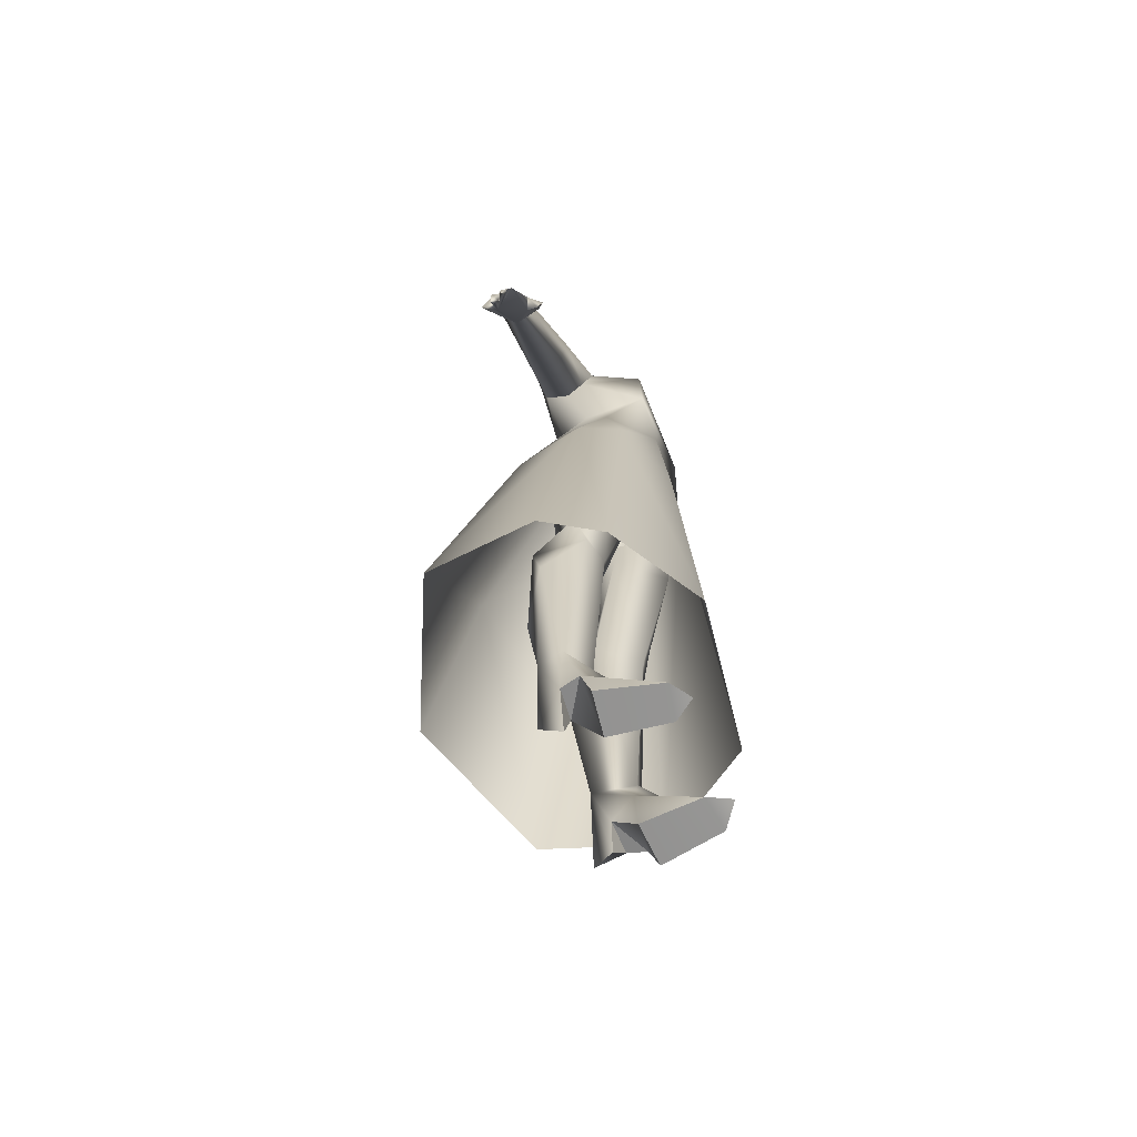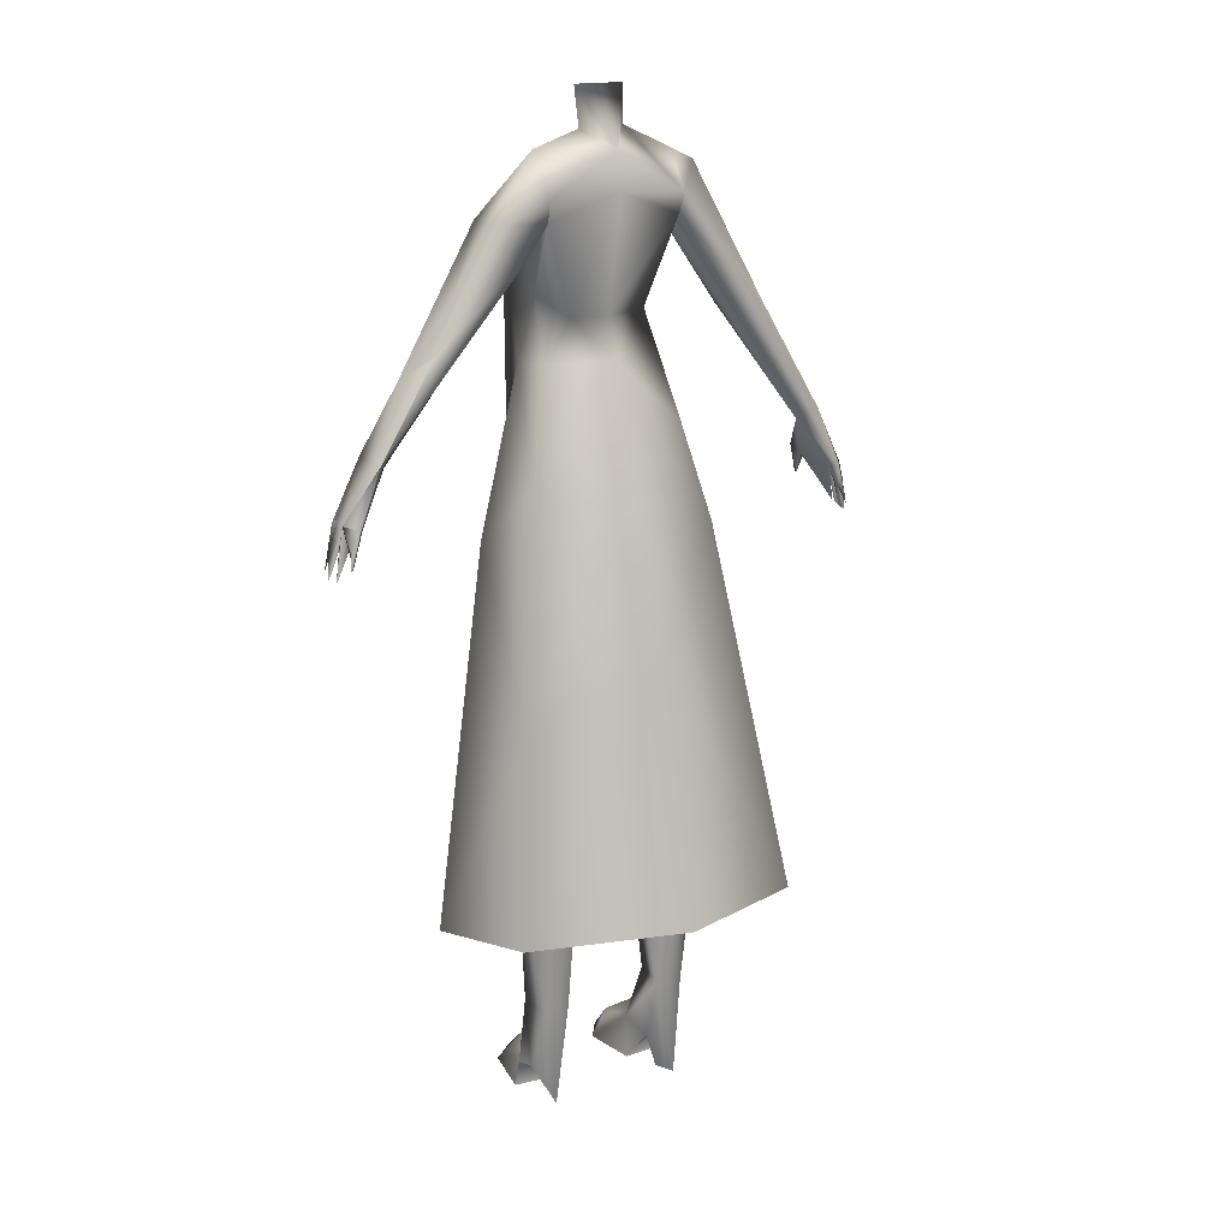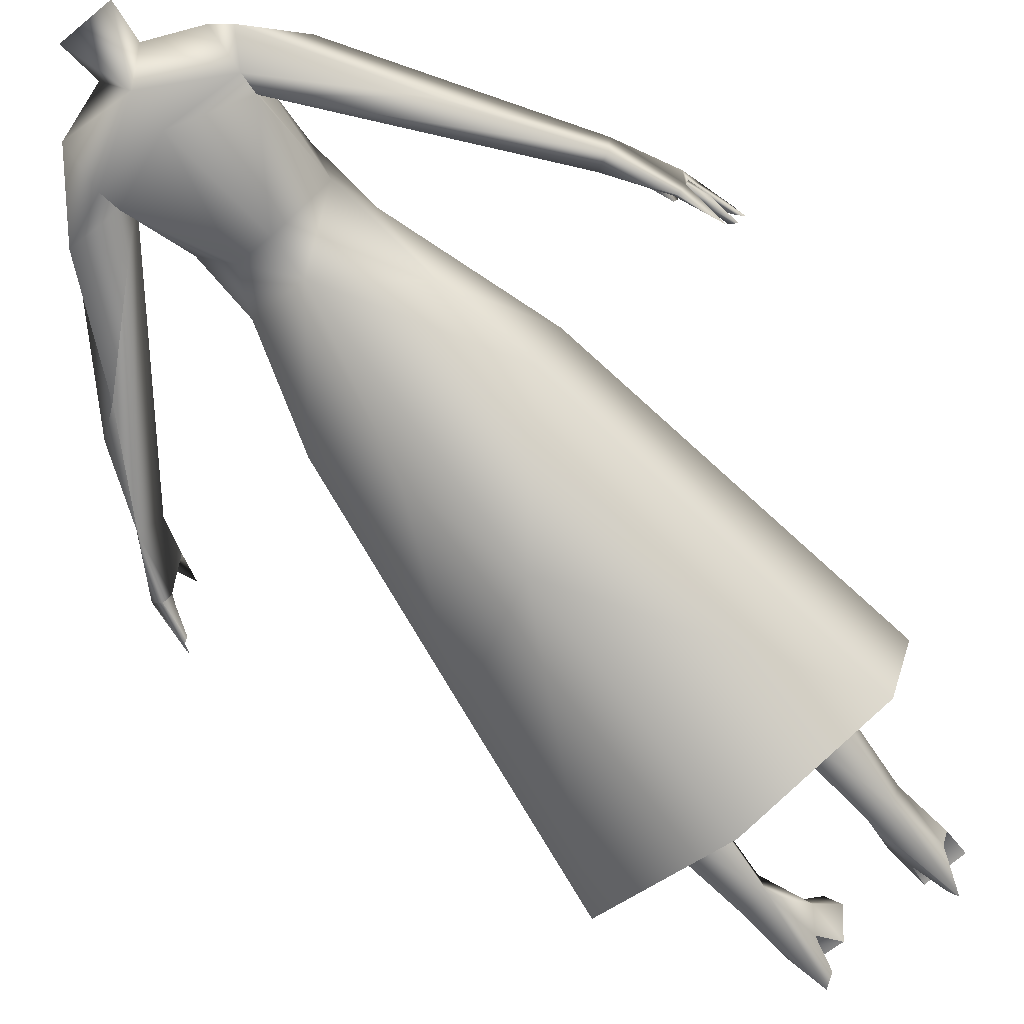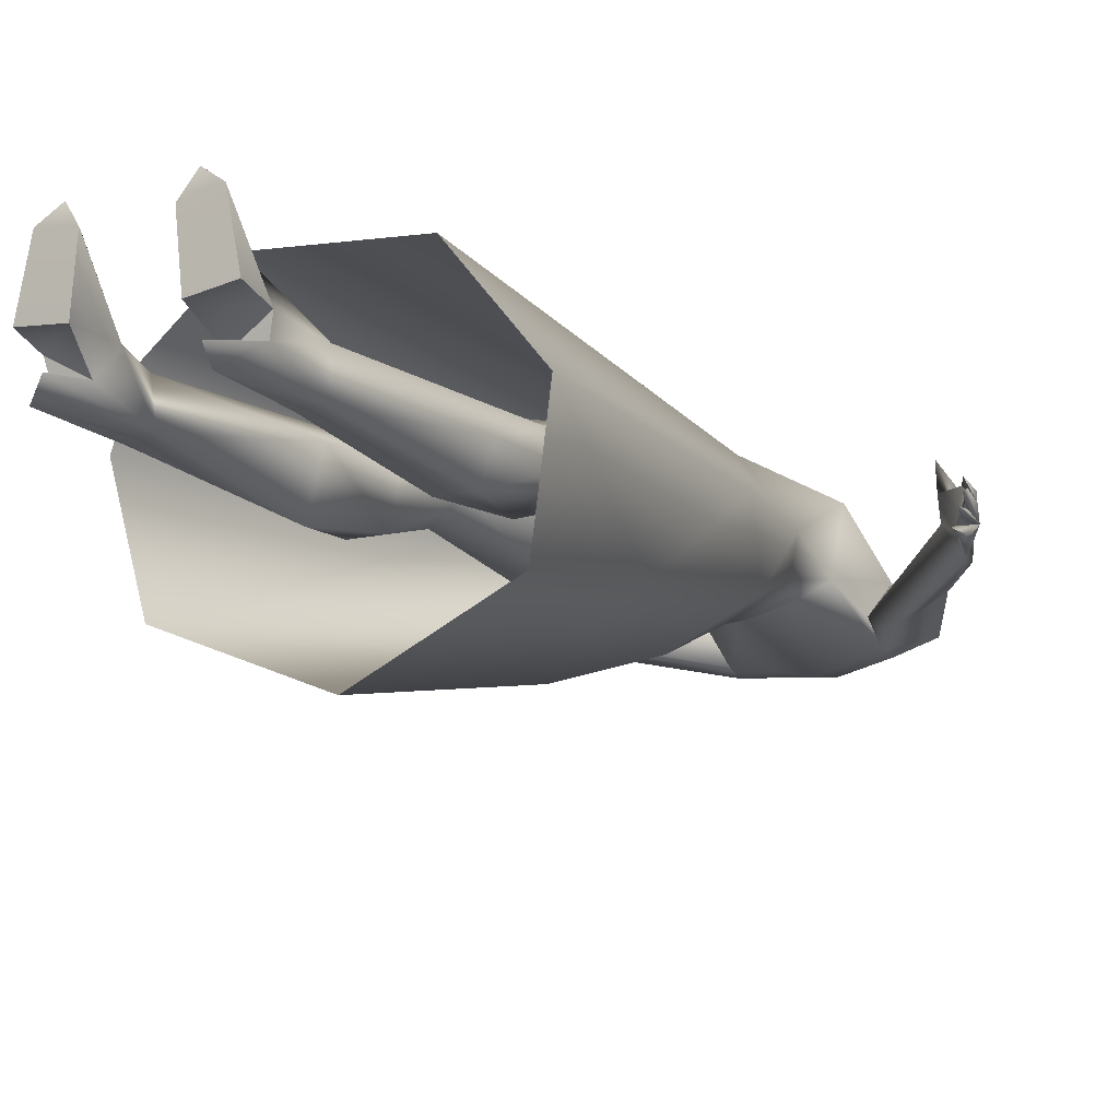
<metadata>
{"format":"obj","ext":"obj","renderer":"f3d","projection":"perspective","resolution":1024,"background":"white","views":[{"elev":-67.6,"azim":-70.2,"up":"+Y"},{"elev":16.3,"azim":149.0,"up":"+Y"},{"elev":-68.9,"azim":-140.3,"up":"+Z"},{"elev":-14.1,"azim":31.6,"up":"+Z"}]}
</metadata>
<code>
g NPC_W1_Lady_Body_C_Lod1
v 0.0007044 0.3295 -0.2799
v 0.0007044 0.3295 -0.2799
v -0.002259 1.152 -0.04438
v 0.0005323 1.323 -0.08171
v -0.002195 1.094 -0.06185
v -0.002259 1.152 -0.04438
v 0.0005323 1.323 -0.08171
v 0.0005323 1.323 -0.08171
v -0.002195 1.094 -0.06185
v 0.07853 0.5114 -0.07944
v 0.07853 0.5114 -0.07944
v 0.07853 0.5114 -0.07944
v 0.07853 0.5114 -0.07944
v 0.07853 0.5114 -0.07944
v 0.07853 0.5114 -0.07944
v 0.1101 0.5889 -0.04101
v 0.3876 0.8964 0.0008543
v 0.3876 0.8964 0.0008543
v 0.3876 0.8964 0.0008543
v 0.3876 0.8964 0.0008543
v 0.4132 0.8277 -0.03909
v -0.01489 1.394 2.914e-05
v -0.366 0.8801 0.01691
v -0.2002 1.151 -0.004476
v 0.1222 0.5024 0.006749
v 0.1222 0.5024 0.006749
v -0.142 0.8578 -0.09374
v -0.4086 0.8793 -0.0151
v -0.4187 0.8327 -0.003463
v -0.4187 0.8327 -0.003463
v -0.1728 0.8462 0.01453
v -0.4119 0.8354 -0.01769
v 0.3488 0.9202 0.003484
v 0.07488 0.0506 -0.03324
v 0.1124 1.291 0.008115
v 0.3994 0.8778 -0.05733
v -0.07486 0.05064 -0.03329
v 0.03944 0.5035 -0.0376
v 0.03944 0.5035 -0.0376
v -0.09813 1.086 0.03756
v -0.2093 0.2761 0.06543
v -0.3606 0.9902 -0.007229
v -0.3606 0.9902 -0.007229
v -0.03538 1.082 0.1028
v -0.3971 0.903 -0.04725
v 0.4157 0.8383 -0.007123
v -0.03863 1.462 -0.02035
v -0.03863 1.462 -0.02035
v -0.03863 1.462 -0.02035
v 0.08835 -0.00179 -0.03744
v -0.371 0.8758 0.02867
v 0.4023 0.9066 -0.04046
v -0.08834 -0.001793 -0.03752
v 0.1227 0.04866 -0.03043
v -0.1054 1.316 -0.07402
v -0.1054 1.316 -0.07402
v -0.1215 0.04874 -0.03096
v -0.4001 0.9094 -0.0123
v 0.1691 0.8448 0.01381
v -0.1143 0.9956 -0.05507
v 0.08036 0.9756 0.09971
v 0.08229 0.84 0.07559
v 0.3988 0.9103 -0.01504
v 0.3988 0.9103 -0.01504
v 0.36 0.9893 -0.006941
v 0.36 0.9893 -0.006941
v 0.2204 0.3149 -0.1904
v 0.4011 0.9042 -0.004562
v 0.4011 0.9042 -0.004562
v 0.4184 0.8292 -0.02516
v 0.07406 0.007851 0.1269
v 0.07406 0.007851 0.1269
v -0.07554 0.004507 0.1227
v 0.09179 1.275 -0.02879
v 0.09179 1.275 -0.02879
v -0.1041 1.289 -0.0003613
v -0.07477 0.84 -0.06603
v -0.07477 0.84 -0.06603
v 0.2662 1.121 -0.05156
v -0.3512 0.9248 0.01404
v -0.3512 0.9248 0.01404
v -0.08465 0.4972 0.02075
v -0.08465 0.4972 0.02075
v 0.3854 0.9028 -0.061
v 0.3759 0.9 -0.04628
v 0.1262 0.3752 -0.08916
v -0.07993 0.2652 0.1544
v 0.3988 0.9103 -0.01504
v 0.3988 0.9103 -0.01504
v -0.3777 0.9007 -0.04295
v 0.1025 1.286 -0.06607
v 0.1025 1.286 -0.06607
v 0.4047 0.8745 -0.0331
v 0.3741 0.9195 0.003387
v 0.3741 0.9195 0.003387
v 0.4023 0.9066 -0.04046
v -0.04764 0.4998 -0.003841
v -0.04764 0.4998 -0.003841
v -0.3777 0.9007 -0.04295
v -0.3777 0.9007 -0.04295
v -0.3777 0.9007 -0.04295
v -0.3777 0.9007 -0.04295
v -0.3777 0.9007 -0.04295
v -0.09552 1.279 -0.02948
v -0.09552 1.279 -0.02948
v 0.07697 0.1464 -0.06104
v 0.07697 0.1464 -0.06104
v 0.07697 0.1464 -0.06104
v 0.07697 0.1464 -0.06104
v 0.3988 0.9103 -0.01504
v 0.108 1.38 -0.0324
v 0.108 1.38 -0.0324
v 0.108 1.38 -0.0324
v 0.03793 1.462 -0.02268
v 0.03793 1.462 -0.02268
v -0.02723 0.8391 -0.03659
v -0.1013 1.286 -0.06602
v 5.957e-05 1.377 -0.07291
v 5.957e-05 1.377 -0.07291
v -0.1272 0.5884 -0.009632
v 0.02056 1.37 0.02299
v 0.02056 1.37 0.02299
v 0.2605 0.2906 -0.01539
v 0.1493 0.84 0.001497
v 0.1178 0.1458 -0.004627
v 0.1178 0.1458 -0.004627
v -0.07702 0.1464 -0.05944
v -0.07702 0.1464 -0.05944
v -0.07702 0.1464 -0.05944
v -0.07702 0.1464 -0.05944
v 0.08103 0.4973 0.02182
v 0.08103 0.4973 0.02182
v -0.4003 0.9006 -0.03068
v -0.4003 0.9006 -0.03068
v -0.08834 -0.001793 -0.03752
v 0.08835 -0.00179 -0.03744
v -0.05898 0.07024 0.002354
v -0.123 0.5102 -0.0732
v -0.123 0.5102 -0.0732
v -0.123 0.5102 -0.0732
v -0.123 0.5102 -0.0732
v -0.3546 0.9872 -0.05084
v -0.3546 0.9872 -0.05084
v -0.3977 0.8725 -0.03306
v -0.3977 0.8725 -0.03306
v -0.1543 0.3755 -0.04888
v 0.1809 1.289 -0.002969
v 0.1474 0.375 -0.04033
v 0.1798 0.6025 -0.1349
v 0.1107 0.5907 0.02383
v 0.4184 0.8292 -0.02516
v -0.4136 0.8281 -0.03895
v -0.4086 0.8793 -0.0151
v -0.04961 0.8252 0.1228
v -0.04961 0.8252 0.1228
v -0.3573 0.9147 -0.001362
v -0.3573 0.9147 -0.001362
v -0.3573 0.9147 -0.001362
v 0.3988 0.9103 -0.01504
v -0.3573 0.9147 -0.001362
v -0.4042 0.8341 -0.03878
v -0.4042 0.8341 -0.03878
v 0.07354 0.5892 -0.05326
v 0.07354 0.5892 -0.05326
v -0.07478 0.5892 -0.0508
v -0.07478 0.5892 -0.0508
v -0.1303 0.04665 -0.002015
v -0.05131 0.3737 -0.014
v -0.1041 1.289 -0.0003613
v 0.108 0.0004847 0.1029
v 0.07488 0.0506 -0.03324
v 0.03481 0.84 0.05207
v -0.107 -0.0004789 0.1015
v 0.1489 0.5104 -0.03849
v 0.1489 0.5104 -0.03849
v -0.07486 0.05064 -0.03329
v -0.1273 0.0004767 0.01159
v 0.09737 1.087 0.03351
v 0.3282 0.972 -0.01561
v 0.3282 0.972 -0.01561
v 0.3282 0.972 -0.01561
v 0.3282 0.972 -0.01561
v 0.3676 0.8759 0.02768
v 0.108 0.0004847 0.1029
v -0.107 -0.0004789 0.1015
v 0.3943 0.8507 -0.05427
v -0.3846 0.9023 -0.06198
v -0.3846 0.9023 -0.06198
v -0.3846 0.9023 -0.06198
v 0.08519 1.088 -0.02233
v 0.1273 0.0003808 0.0115
v 0.1285 0.04609 -0.003043
v 0.3508 0.9851 -0.05536
v 0.3508 0.9851 -0.05536
v -0.07552 1.3 0.09472
v -0.09116 0.08465 0.02801
v -0.1238 0.5023 0.00848
v -0.1238 0.5023 0.00848
v -0.09802 1.338 0.01564
v -0.09802 1.338 0.01564
v -0.09802 1.338 0.01564
v 0.01677 0.7454 0.005674
v 0.03042 0.84 -0.03625
v 0.3876 0.8964 0.0008543
v -0.1317 0.84 -0.04836
v 0.3949 0.875 -0.0449
v 0.07488 0.0506 -0.03324
v 0.3835 0.8978 -0.02869
v 0.3835 0.8978 -0.02869
v 0.3835 0.8978 -0.02869
v 0.3835 0.8978 -0.02869
v 0.3835 0.8978 -0.02869
v 0.3835 0.8978 -0.02869
v 0.3117 1.089 -0.03016
v -0.3747 0.921 0.004649
v 0.131 0.9333 -0.07473
v -0.1312 1.359 -0.05283
v -0.07486 0.05064 -0.03329
v -0.4093 0.8734 -0.04045
v -0.09552 1.279 -0.02948
v 0.1047 1.316 -0.07162
v 0.1047 1.316 -0.07162
v 0.05221 1.151 -0.03465
v -0.03312 1.408 -0.02954
v -0.03312 1.408 -0.02954
v -0.03312 1.408 -0.02954
v -0.3971 0.903 -0.04725
v -0.3971 0.903 -0.04725
v 0.07488 0.0506 -0.03324
v 0.07488 0.0506 -0.03324
v -0.07486 0.05064 -0.03329
v -0.07486 0.05064 -0.03329
v -0.3747 0.921 0.004649
v -0.3747 0.921 0.004649
v -0.02468 0.8372 0.0608
v -0.08834 -0.001793 -0.03752
v 0.06301 0.001372 0.004685
v -0.06289 0.001476 0.004758
v -0.366 0.8801 0.01691
v 0.3943 0.8507 -0.05427
v 0.3759 0.9 -0.04628
v 0.3759 0.9 -0.04628
v 0.3759 0.9 -0.04628
v 0.4023 0.9066 -0.04046
v 0.4132 0.8277 -0.03909
v 0.3635 0.9278 0.01393
v 0.3635 0.9278 0.01393
v -0.3282 0.9728 -0.03173
v -0.3282 0.9728 -0.03173
v -0.3282 0.9728 -0.03173
v -0.3282 0.9728 -0.03173
v -0.068 0.5094 -0.07445
v -0.068 0.5094 -0.07445
v -0.068 0.5094 -0.07445
v -0.068 0.5094 -0.07445
v -0.2514 0.2886 -0.01912
v 0.3488 0.9202 0.003484
v 0.1169 0.1461 -0.06321
v 0.1169 0.1461 -0.06321
v 0.1169 0.1461 -0.06321
v -0.05443 -0.0002469 0.09338
v 0.05413 -0.0003553 0.09355
v -0.4001 0.9094 -0.0123
v -0.3966 0.8723 -0.04518
v -0.115 0.1463 -0.06356
v -0.115 0.1463 -0.06356
v -0.2216 0.3153 -0.1875
v 0.07957 1.243 0.1048
v 0.09024 1.183 -0.002898
v -0.4003 0.9006 -0.03068
v 0.4025 0.872 -0.02877
v 0.4025 0.872 -0.02877
v 0.08909 0.065 0.05157
v -0.1807 1.289 -0.002261
v -0.08205 0.03796 0.1007
v 0.3488 0.9202 0.003484
v 0.3488 0.9202 0.003484
v -0.1013 1.286 -0.06602
v -0.1013 1.286 -0.06602
v 0.4023 0.9066 -0.04046
v 0.06301 0.001372 0.004685
v -0.03173 0.5917 -0.01733
v -0.2489 1.155 -0.05476
v -0.06289 0.001476 0.004758
v 0.4132 0.8541 -0.0156
v 0.03203 1.404 -0.02451
v 0.03203 1.404 -0.02451
v 0.07539 0.84 -0.06445
v 0.07539 0.84 -0.06445
v -0.1215 0.04874 -0.03096
v 0.3741 0.9195 0.003387
v 0.4009 0.8473 -0.06001
v 0.1273 0.0003808 0.0115
v -0.4234 0.8236 -0.02147
v 0.1227 0.04866 -0.03043
v -0.4136 0.8281 -0.03895
v -0.1273 0.0004767 0.01159
v -0.1273 0.0004767 0.01159
v 0.1273 0.0003808 0.0115
v 0.3949 0.875 -0.0449
v -0.1018 -0.001867 -0.06694
v -0.1018 -0.001867 -0.06694
v -0.07579 0.3751 -0.09579
v -0.07579 0.3751 -0.09579
v 0.1327 1.238 -0.06022
v 0.08835 -0.00179 -0.03744
v 0.1013 -0.001899 -0.06674
v 0.1013 -0.001899 -0.06674
v -0.4042 0.8403 -0.05745
v 0.07207 0.7454 0.07387
v 0.4157 0.8383 -0.007123
v -0.1288 0.8397 0.05375
v 0.1227 0.04866 -0.03043
v -0.05443 -0.0002469 0.09338
v -0.08679 1.151 0.000943
v 0.05413 -0.0003553 0.09355
v 0.074 0.3751 -0.08727
v 0.074 0.3751 -0.08727
v 0.01409 1.432 0.01318
v -0.07701 1.184 0.09735
v 0.2662 1.121 -0.05156
v -0.1265 0.1462 -0.02662
v -0.1265 0.1462 -0.02662
v -0.4119 0.8354 -0.01769
v -0.1215 0.04874 -0.03096
v 0.05935 0.06981 0.002032
v 0.3508 0.9851 -0.05536
v 0.3508 0.9851 -0.05536
v 0.1775 1.287 -0.06126
v -0.1303 0.04665 -0.002015
v 0.4023 0.9066 -0.04046
v 0.4023 0.9066 -0.04046
v 0.09179 1.275 -0.02879
v 0.09179 1.275 -0.02879
v 0.1467 0.2705 0.1323
v 0.1285 0.04609 -0.003043
v -0.4001 0.9094 -0.0123
v -0.4001 0.9094 -0.0123
v 0.07406 0.007851 0.1269
v -0.07554 0.004507 0.1227
v 0.4132 0.8277 -0.03909
v -0.1044 1.375 -0.03096
v -0.1044 1.375 -0.03096
v -0.1044 1.375 -0.03096
v 0.106 1.313 0.01865
v 0.106 1.313 0.01865
v 0.1285 0.04609 -0.003043
v 0.4132 0.8541 -0.0156
v 0.2864 1.074 -0.0005132
v -0.1303 0.04665 -0.002015
v -0.1263 0.9123 0.07053
v 0.04994 0.8624 -0.1468
v 0.08622 0.1463 -0.000137
v 0.08622 0.1463 -0.000137
v 0.1025 1.286 -0.06607
v 0.3854 0.9028 -0.061
v 0.3854 0.9028 -0.061
v 0.3854 0.9028 -0.061
v -0.08745 0.1469 0.001357
v -0.08745 0.1469 0.001357
v 0.06301 0.001372 0.004685
v -0.06289 0.001476 0.004758
v -0.0007447 0.7024 -0.2024
v -0.0007447 0.7024 -0.2024
g NPC_W1_Lady_Body_C_Lod1_0
f 184 339 262
f 184 262 281
f 281 299 184
f 347 171 295
f 136 54 34
f 336 191 361
f 207 336 361
f 338 29 233
f 308 313 306
f 308 109 260
f 313 308 259
f 107 50 230
f 50 107 307
f 233 42 338
f 259 125 313
f 107 326 354
f 125 354 273
f 273 354 326
f 192 313 125
f 192 125 273
f 192 170 293
f 192 273 170
f 42 233 80
f 326 107 229
f 170 273 71
f 229 237 326
f 237 316 326
f 316 273 326
f 316 72 273
f 38 10 317
f 106 38 317
f 353 132 38
f 106 353 38
f 132 353 25
f 80 157 250
f 126 25 353
f 126 148 25
f 148 174 25
f 174 86 14
f 86 174 148
f 148 126 258
f 258 86 148
f 42 80 250
f 86 258 108
f 318 86 108
f 11 86 318
f 124 16 288
f 124 310 150
f 16 124 150
f 16 12 164
f 175 15 16
f 150 175 16
f 164 288 16
f 131 150 310
f 175 150 26
f 26 150 131
f 62 310 124
f 310 62 172
f 131 310 202
f 39 131 202
f 163 13 39
f 202 310 172
f 202 163 39
f 172 203 202
f 203 163 202
f 289 163 203
f 42 143 228
f 151 285 272
f 331 348 70
f 211 272 285
f 63 211 285
f 271 331 70
f 89 348 331
f 271 213 331
f 68 19 46
f 68 46 159
f 311 204 110
f 291 183 33
f 291 246 183
f 183 246 276
f 240 358 292
f 292 358 36
f 84 240 85
f 186 292 36
f 357 52 36
f 52 186 36
f 52 241 186
f 206 280 21
f 243 206 208
f 280 206 243
f 96 93 341
f 300 245 93
f 96 210 93
f 210 300 93
f 345 74 35
f 345 147 113
f 35 147 345
f 349 35 74
f 147 35 349
f 74 180 349
f 349 180 65
f 147 349 214
f 214 79 147
f 65 214 349
f 214 193 321
f 214 65 193
f 158 101 251
f 327 305 321
f 182 75 327
f 305 327 75
f 305 329 79
f 79 329 147
f 329 113 147
f 305 355 329
f 75 355 305
f 221 113 329
f 355 221 329
f 158 234 30
f 340 185 261
f 261 185 284
f 297 284 185
f 176 350 290
f 158 30 263
f 57 135 37
f 177 330 362
f 330 218 362
f 236 325 302
f 158 263 101
f 325 265 302
f 130 302 265
f 265 325 323
f 53 129 231
f 129 53 301
f 129 359 137
f 323 196 359
f 359 196 137
f 325 167 323
f 323 167 196
f 173 167 298
f 275 167 173
f 232 129 137
f 167 275 196
f 275 137 196
f 275 173 73
f 238 232 137
f 314 238 137
f 314 137 275
f 73 314 275
f 189 251 101
f 254 168 303
f 303 168 128
f 168 360 128
f 251 189 143
f 228 143 189
f 254 97 168
f 97 83 168
f 83 360 168
f 360 83 197
f 138 146 197
f 322 360 197
f 197 146 322
f 138 304 146
f 266 322 146
f 304 266 146
f 266 304 127
f 140 255 304
f 120 312 205
f 141 166 252
f 205 166 120
f 205 78 166
f 139 120 166
f 98 235 82
f 120 139 198
f 198 82 120
f 120 82 312
f 312 82 235
f 338 42 228
f 235 98 282
f 98 253 282
f 165 282 253
f 235 282 116
f 77 282 165
f 282 77 116
f 134 32 294
f 228 133 338
f 153 294 324
f 294 153 134
f 337 134 153
f 90 32 134
f 32 90 28
f 58 28 90
f 51 23 81
f 156 81 23
f 239 51 215
f 51 81 215
f 239 215 160
f 309 188 99
f 227 187 309
f 100 227 309
f 296 144 219
f 219 264 152
f 20 69 94
f 264 161 152
f 264 145 161
f 144 296 162
f 66 94 69
f 145 264 102
f 264 45 102
f 66 69 88
f 264 219 45
f 45 219 270
f 219 144 270
f 103 270 144
f 343 55 217
f 343 217 200
f 200 217 274
f 94 66 247
f 169 200 274
f 105 169 24
f 24 169 274
f 217 283 274
f 248 105 24
f 24 274 43
f 283 43 274
f 179 277 247
f 43 248 24
f 283 142 43
f 283 117 142
f 117 249 142
f 217 55 283
f 283 55 117
f 104 249 117
f 118 225 47
f 224 118 56
f 66 179 247
f 56 344 224
f 118 7 56
f 7 278 56
f 278 7 3
f 315 279 3
f 279 315 220
f 3 5 315
f 315 5 60
f 27 60 5
f 315 60 40
f 60 31 40
f 60 27 31
f 40 31 351
f 40 351 44
f 364 27 5
f 66 88 332
f 267 27 364
f 351 154 44
f 194 66 332
f 267 364 1
f 31 27 267
f 31 41 351
f 256 31 267
f 31 256 41
f 41 87 351
f 351 87 154
f 335 154 87
f 320 315 40
f 40 44 320
f 320 76 315
f 220 315 76
f 195 199 76
f 320 195 76
f 201 195 121
f 22 201 121
f 119 49 115
f 119 115 287
f 119 287 112
f 222 119 112
f 222 4 119
f 356 328 244
f 92 4 222
f 328 242 181
f 4 92 223
f 91 269 223
f 269 91 333
f 257 181 242
f 8 223 6
f 9 6 223
f 269 190 223
f 9 223 190
f 269 178 190
f 9 190 216
f 328 356 242
f 216 190 178
f 9 216 352
f 59 216 178
f 59 178 61
f 149 216 59
f 216 149 352
f 123 149 59
f 352 149 363
f 9 352 363
f 123 59 61
f 363 67 2
f 363 149 67
f 149 123 67
f 61 335 123
f 155 335 61
f 178 268 61
f 155 61 44
f 61 268 44
f 269 268 178
f 268 320 44
f 95 257 18
f 320 268 195
f 346 268 269
f 334 346 269
f 122 195 268
f 346 122 268
f 286 22 122
f 346 111 122
f 286 122 111
f 286 114 319
f 17 257 209
f 319 22 286
f 319 48 22
f 22 48 226
f 212 64 17
f 226 342 22
f 201 22 342
f 209 257 242

</code>
